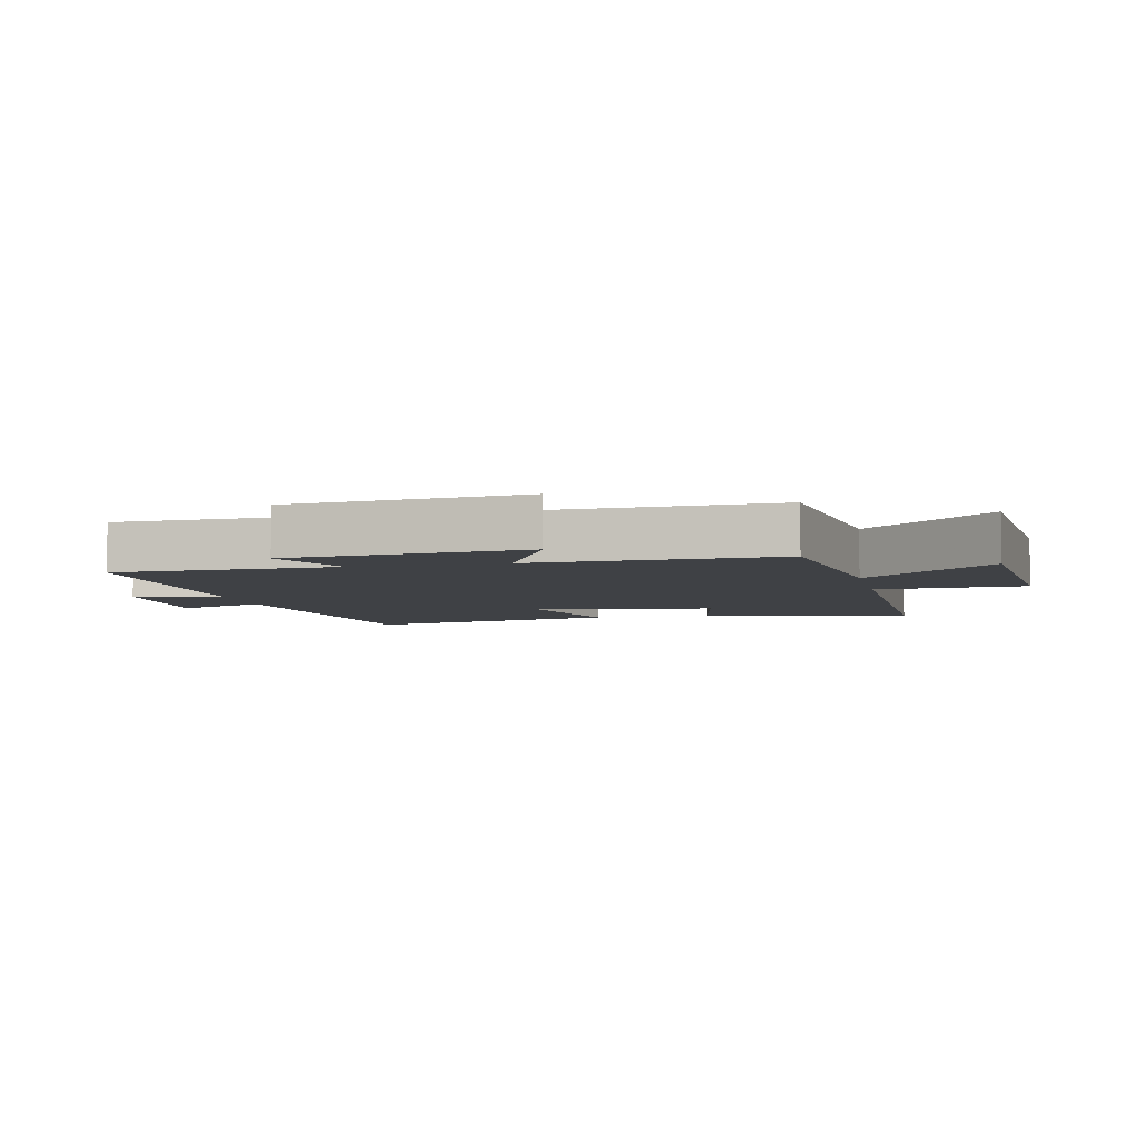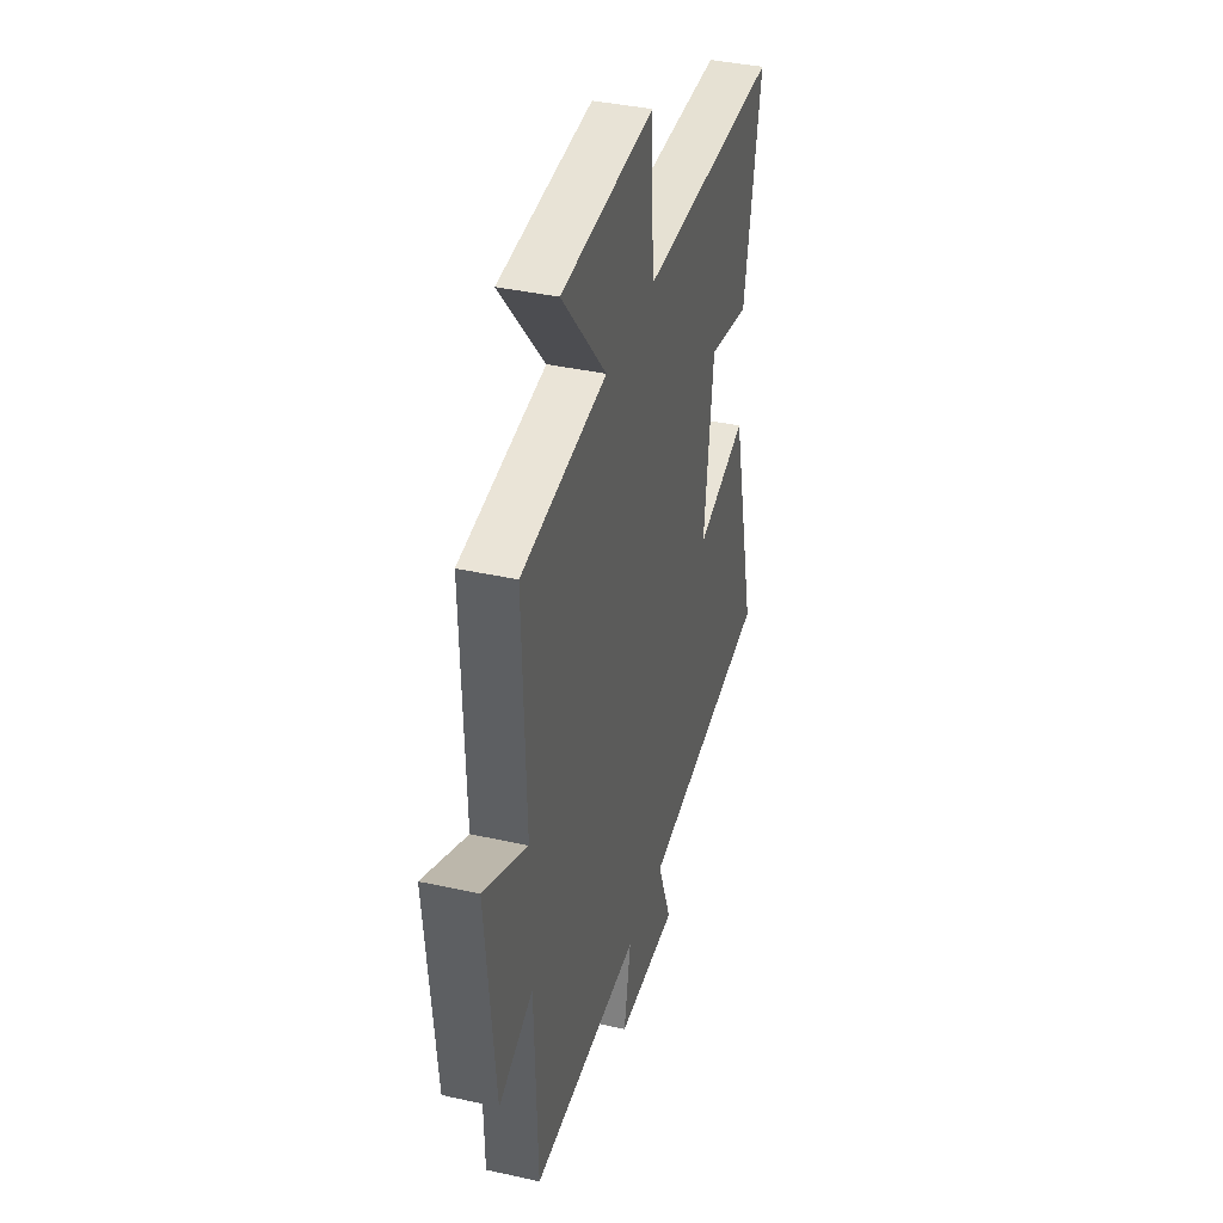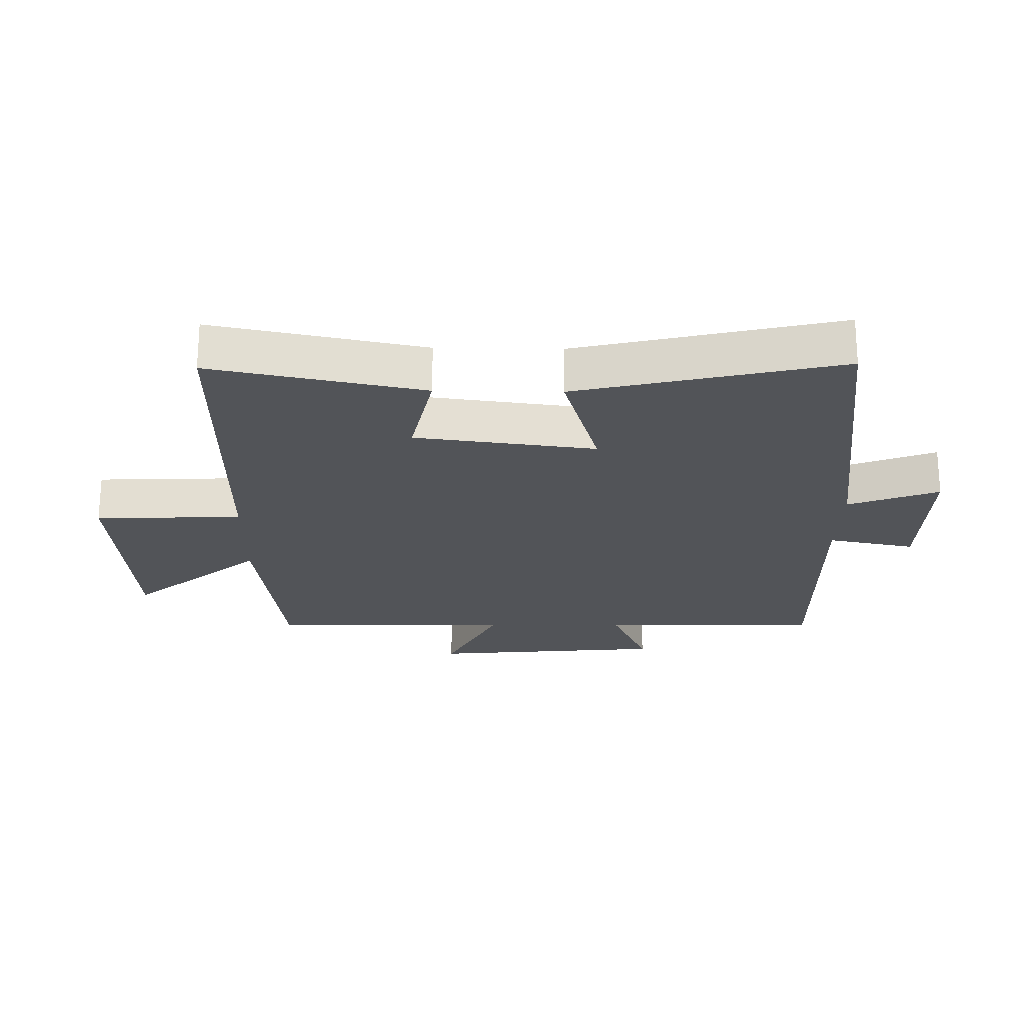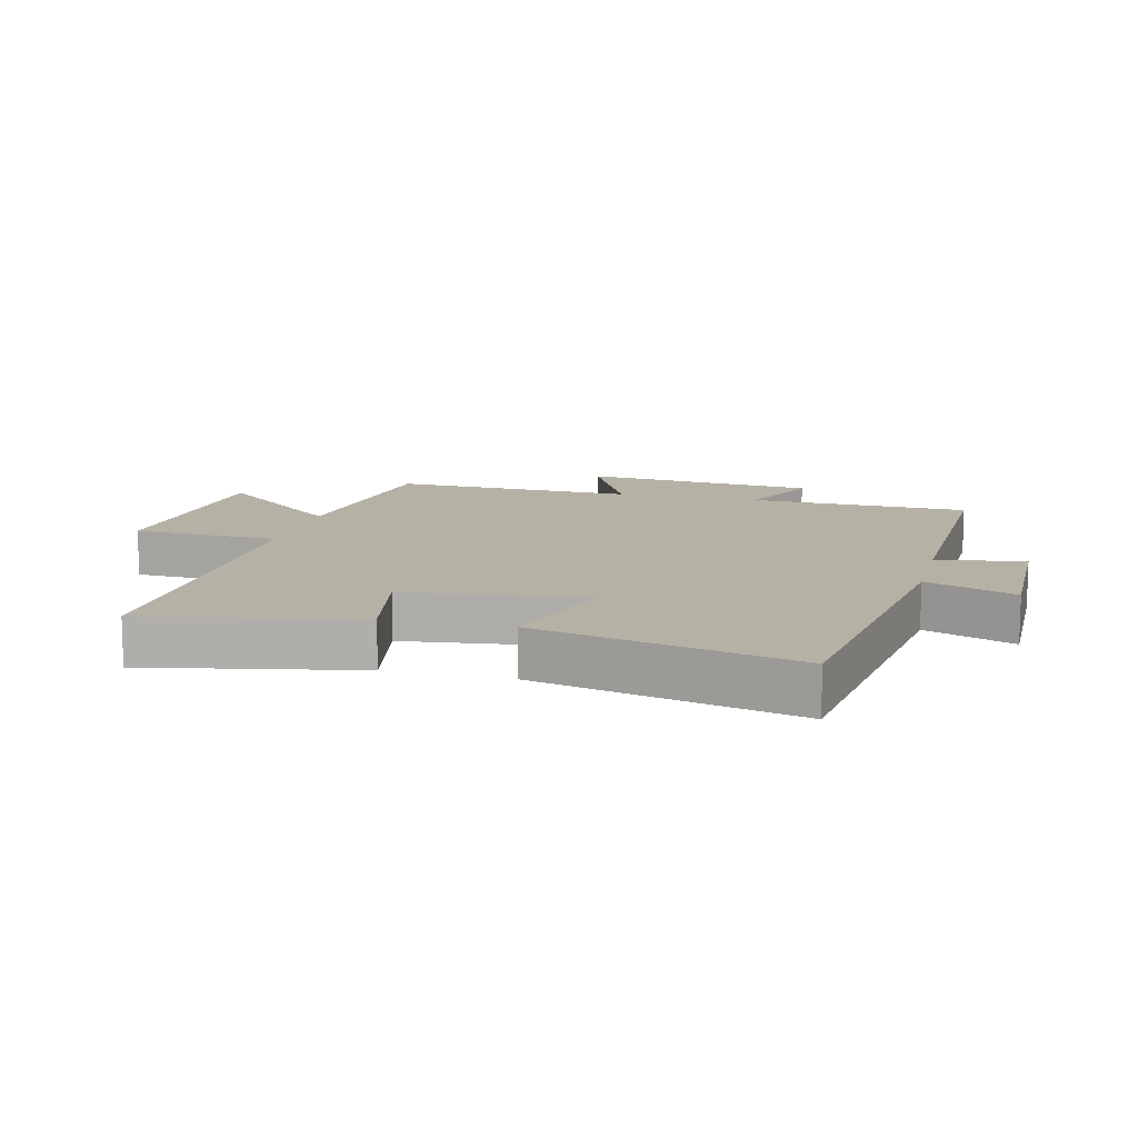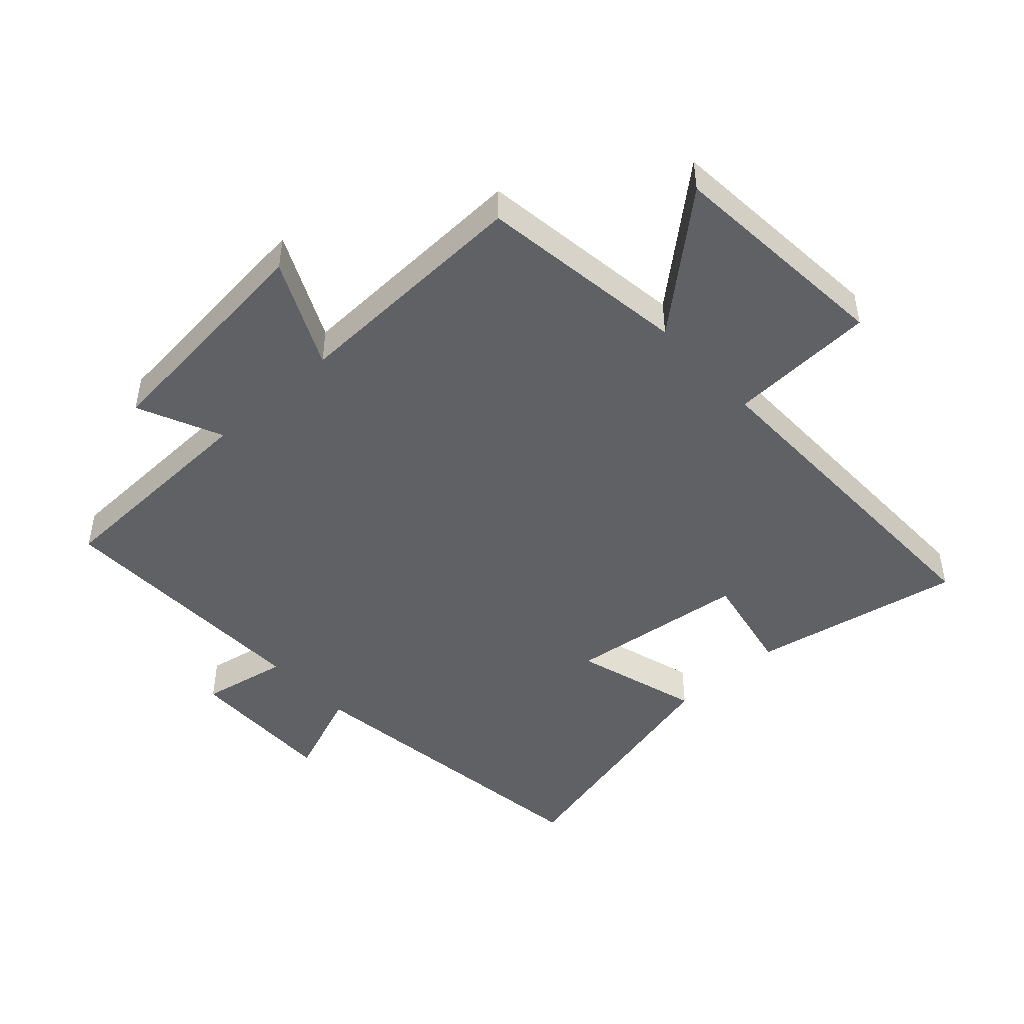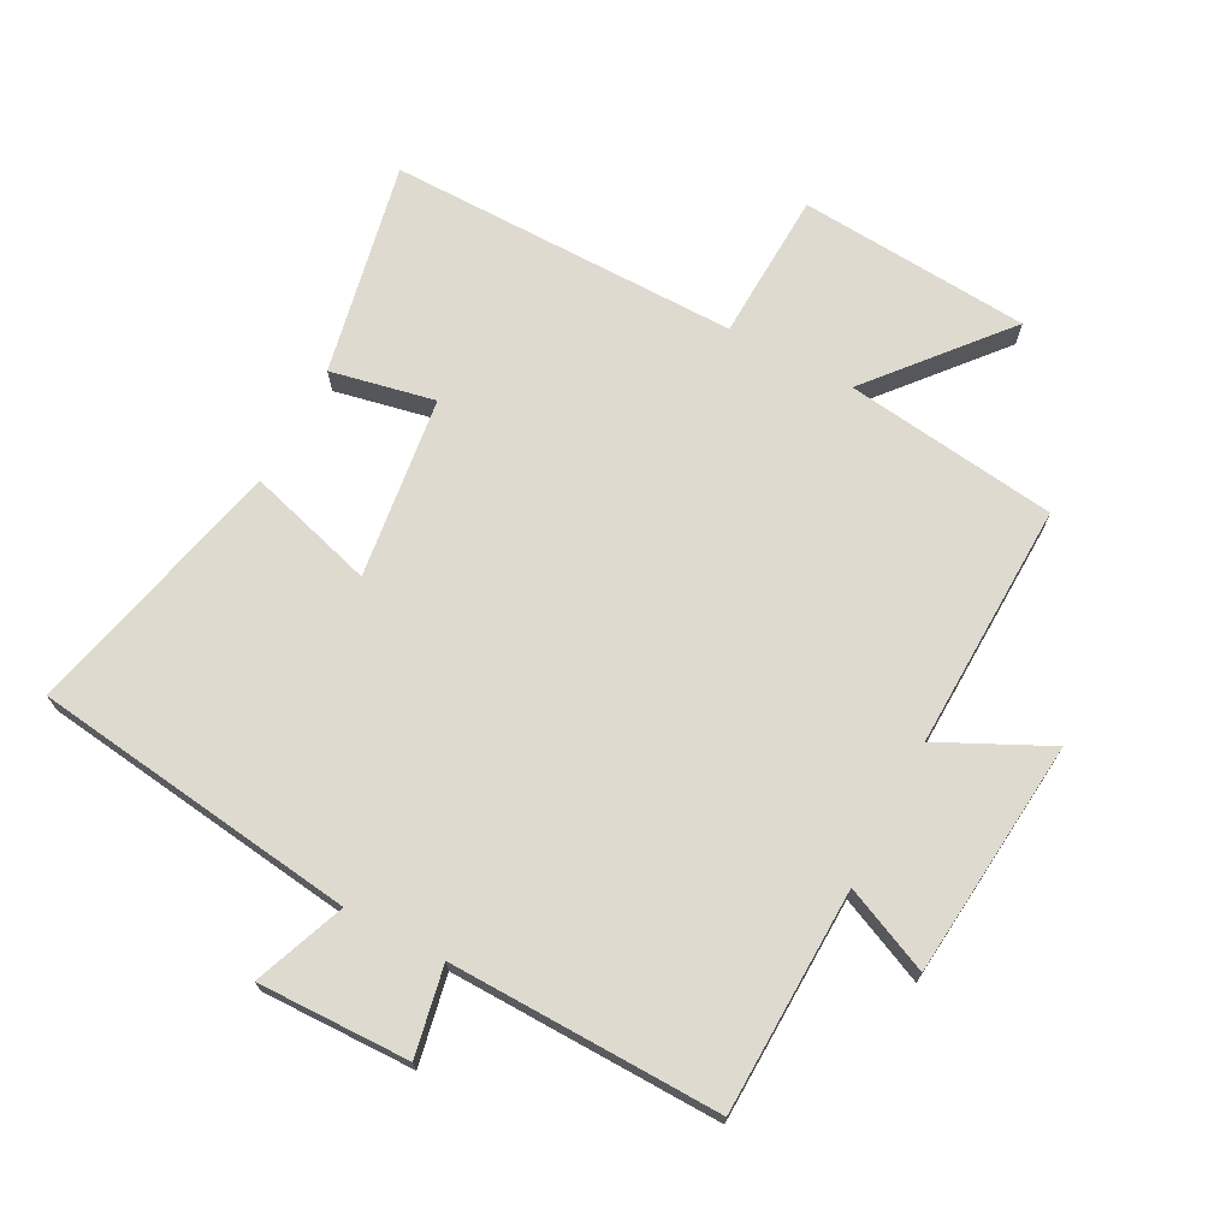
<metadata>
{"format":"obj","ext":"obj","renderer":"f3d","projection":"perspective","resolution":1024,"background":"white","views":[{"elev":-5.3,"azim":-77.6,"up":"+Y"},{"elev":38.2,"azim":-74.2,"up":"+Z"},{"elev":-22.8,"azim":88.9,"up":"+Y"},{"elev":11.8,"azim":104.1,"up":"+Y"},{"elev":-46.8,"azim":-47.4,"up":"+Y"},{"elev":70.9,"azim":-152.3,"up":"+Y"}]}
</metadata>
<code>
v 0.599 0.07 -0.432
v 0.09 0.07 -0.5
v 0.145 0.07 -0.642
v -0.093 0.07 -0.638
v -0.066 0.07 -0.5
v -0.49 0.07 -0.51
v -0.5 0.07 -0.16
v -0.634 0.07 -0.22
v -0.67 0.07 0.152
v -0.5 0.07 0.07
v -0.512 0.07 0.456
v -0.18 0.07 0.5
v -0.354 0.07 0.705
v 0.008 0.07 0.733
v 0.018 0.07 0.5
v 0.567 0.07 0.505
v 0.5 0.07 0.172
v 0.337 0.07 0.205
v 0.301 0.07 -0.079
v 0.5 0.07 -0.02
v 0.599 0 -0.432
v 0.09 0 -0.5
v 0.145 0 -0.642
v -0.093 0 -0.638
v -0.066 0 -0.5
v -0.49 0 -0.51
v -0.5 0 -0.16
v -0.634 0 -0.22
v -0.67 0 0.152
v -0.5 0 0.07
v -0.512 0 0.456
v -0.18 0 0.5
v -0.354 0 0.705
v 0.008 0 0.733
v 0.018 0 0.5
v 0.567 0 0.505
v 0.5 0 0.172
v 0.337 0 0.205
v 0.301 0 -0.079
v 0.5 0 -0.02
f 19 20 1 2
f 18 19 2
f 15 16 17 18
f 15 18 2
f 12 13 14 15
f 10 11 12 15
f 10 15 2
f 7 8 9 10
f 5 6 7 10
f 5 10 2 3
f 3 4 5
f 22 21 40 39
f 22 39 38
f 38 37 36 35
f 22 38 35
f 35 34 33 32
f 35 32 31 30
f 22 35 30
f 30 29 28 27
f 30 27 26 25
f 23 22 30 25
f 25 24 23
f 1 21 22 2
f 2 22 23 3
f 3 23 24 4
f 4 24 25 5
f 5 25 26 6
f 6 26 27 7
f 7 27 28 8
f 8 28 29 9
f 9 29 30 10
f 10 30 31 11
f 11 31 32 12
f 12 32 33 13
f 13 33 34 14
f 14 34 35 15
f 15 35 36 16
f 16 36 37 17
f 17 37 38 18
f 18 38 39 19
f 19 39 40 20
f 20 40 21 1

</code>
